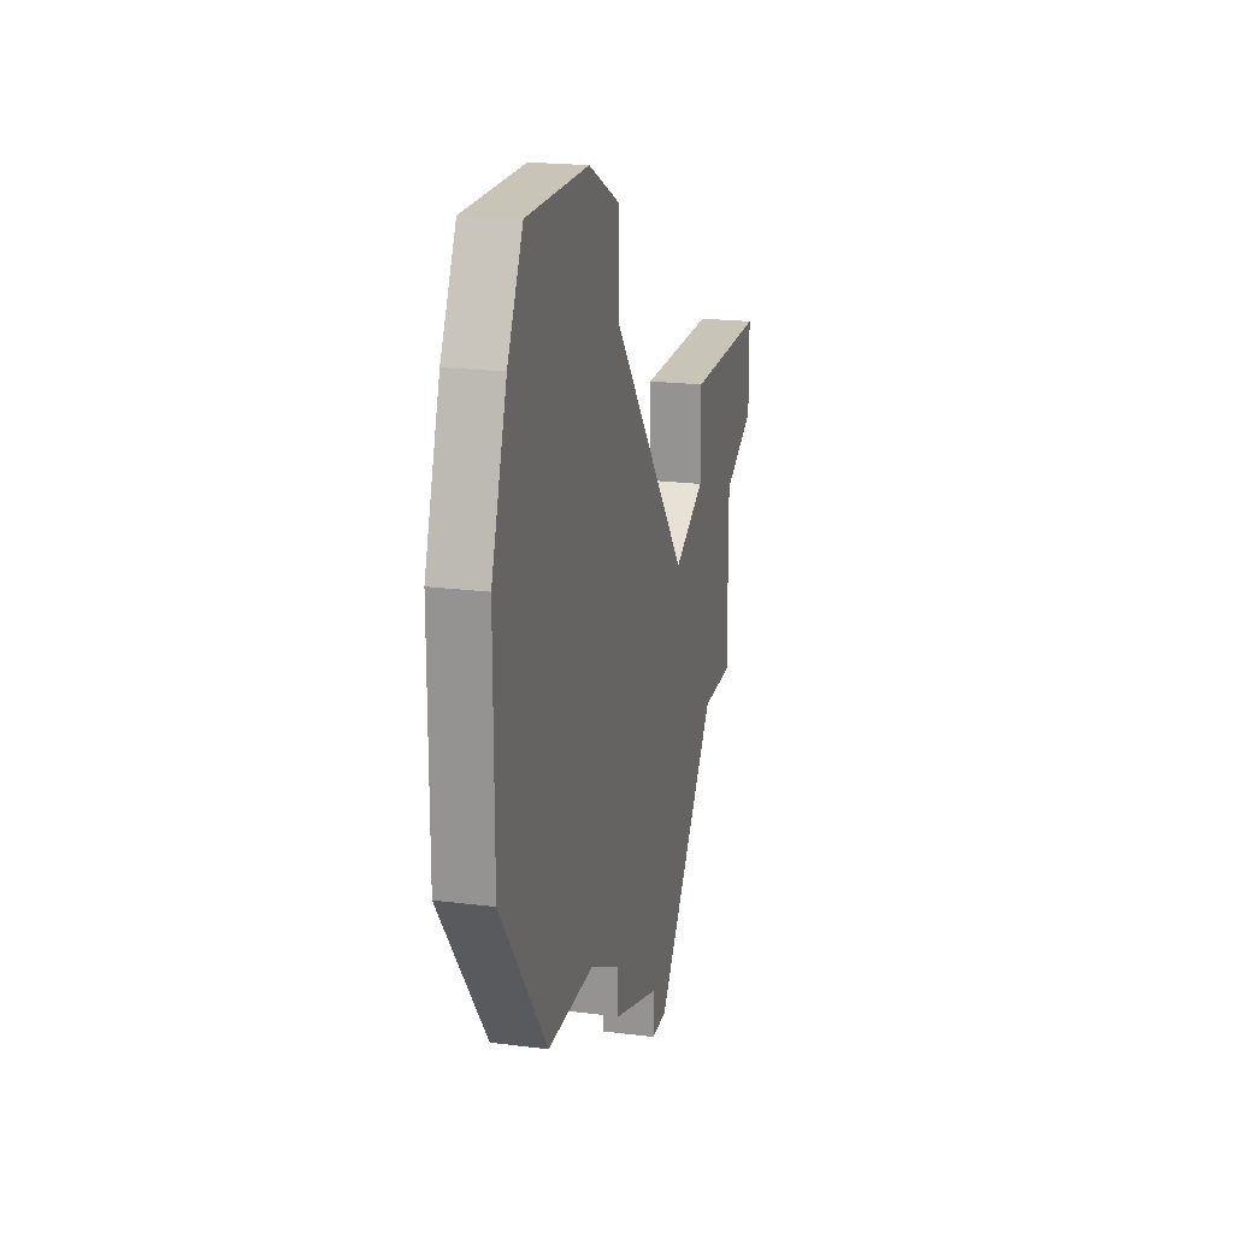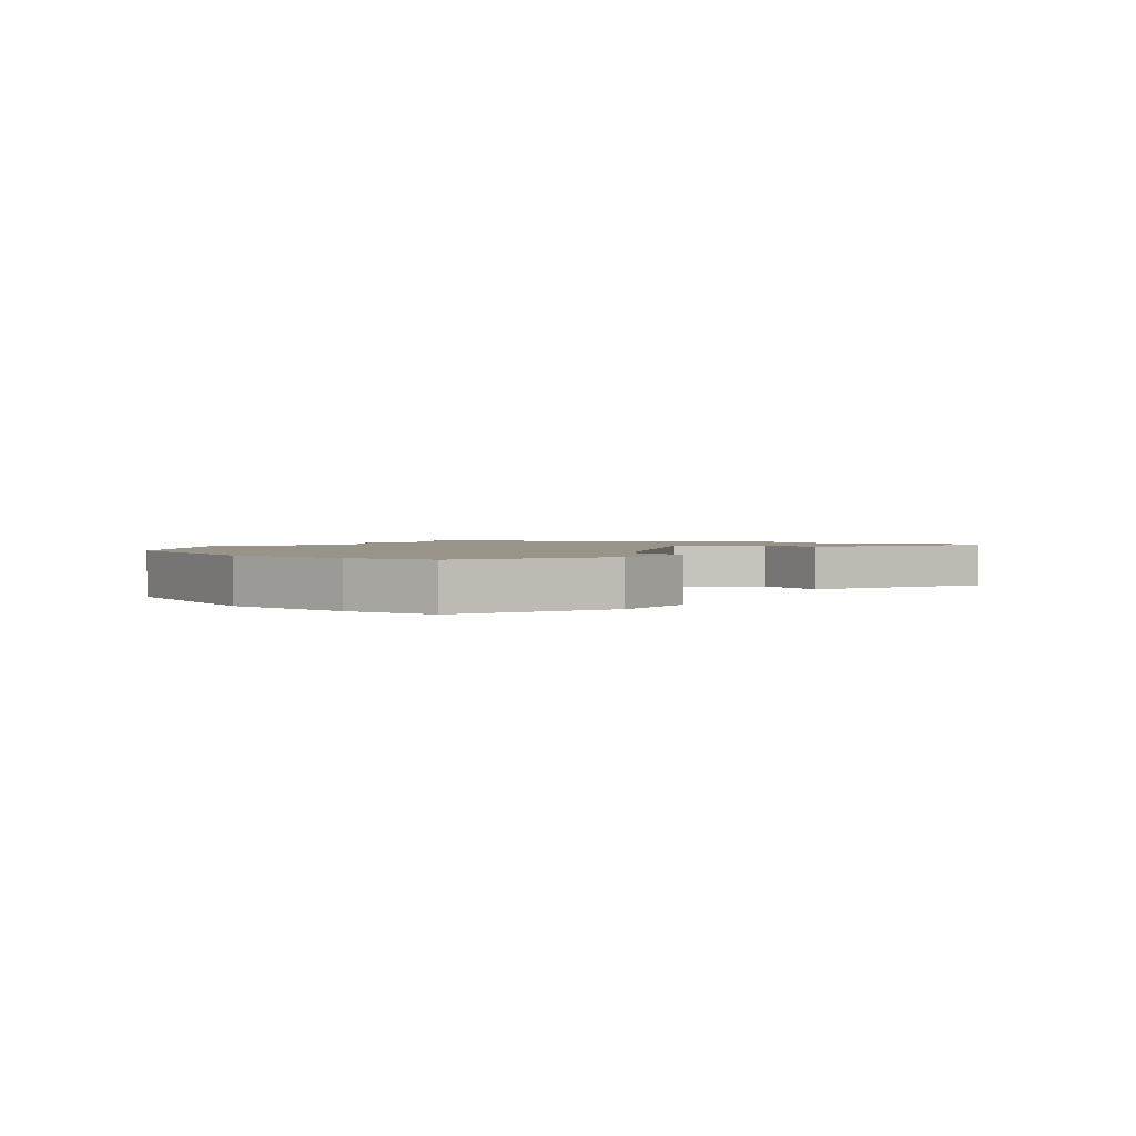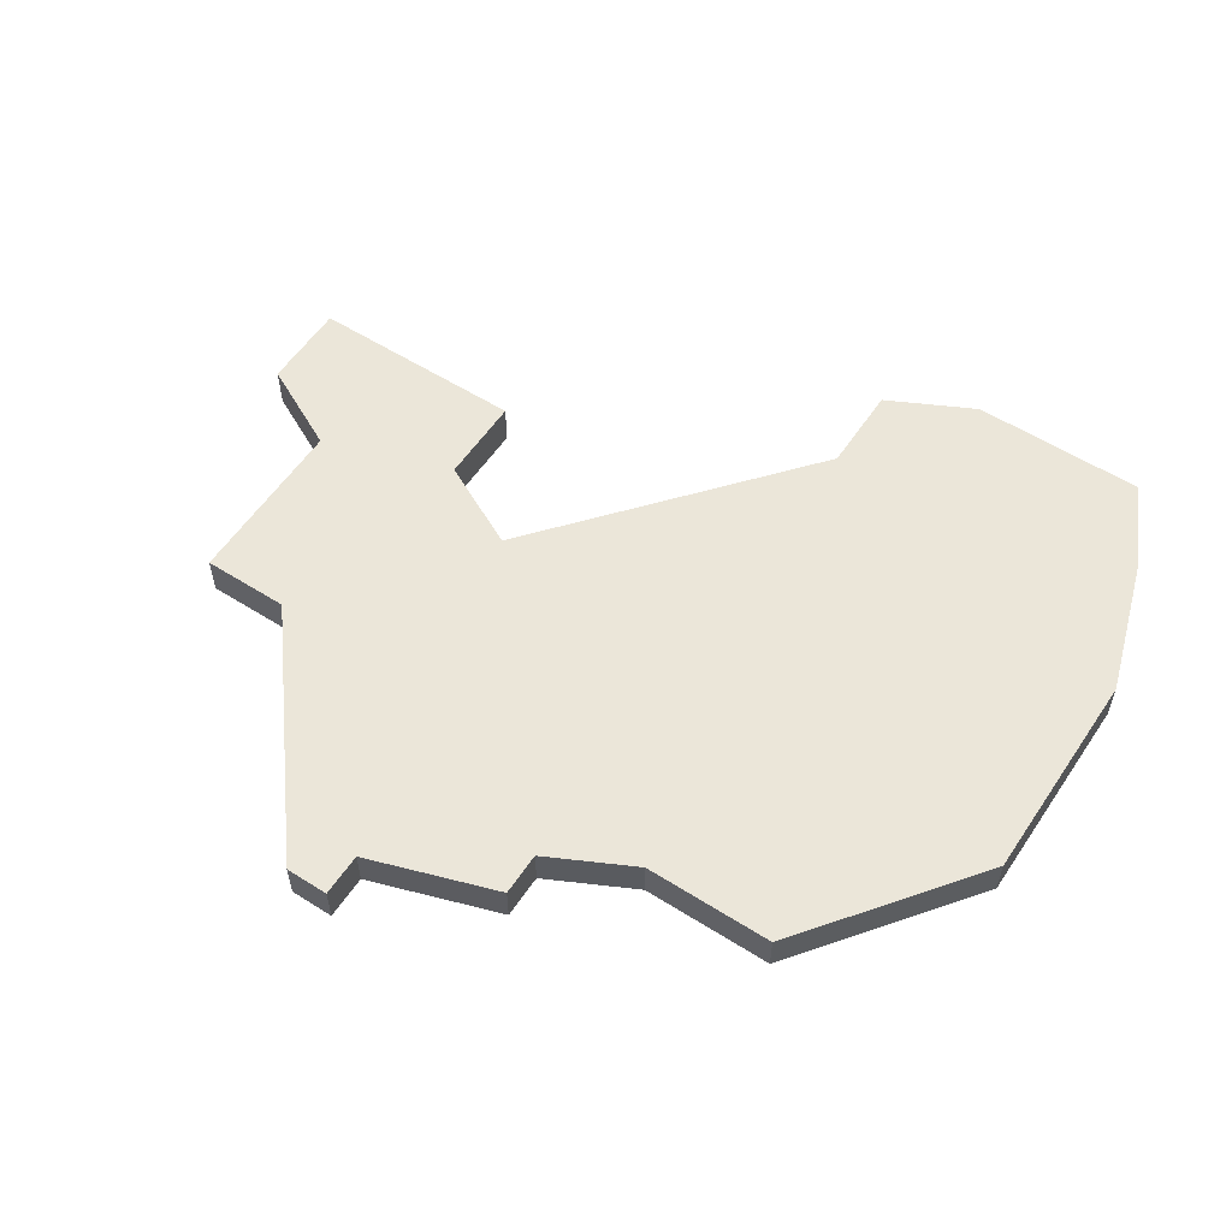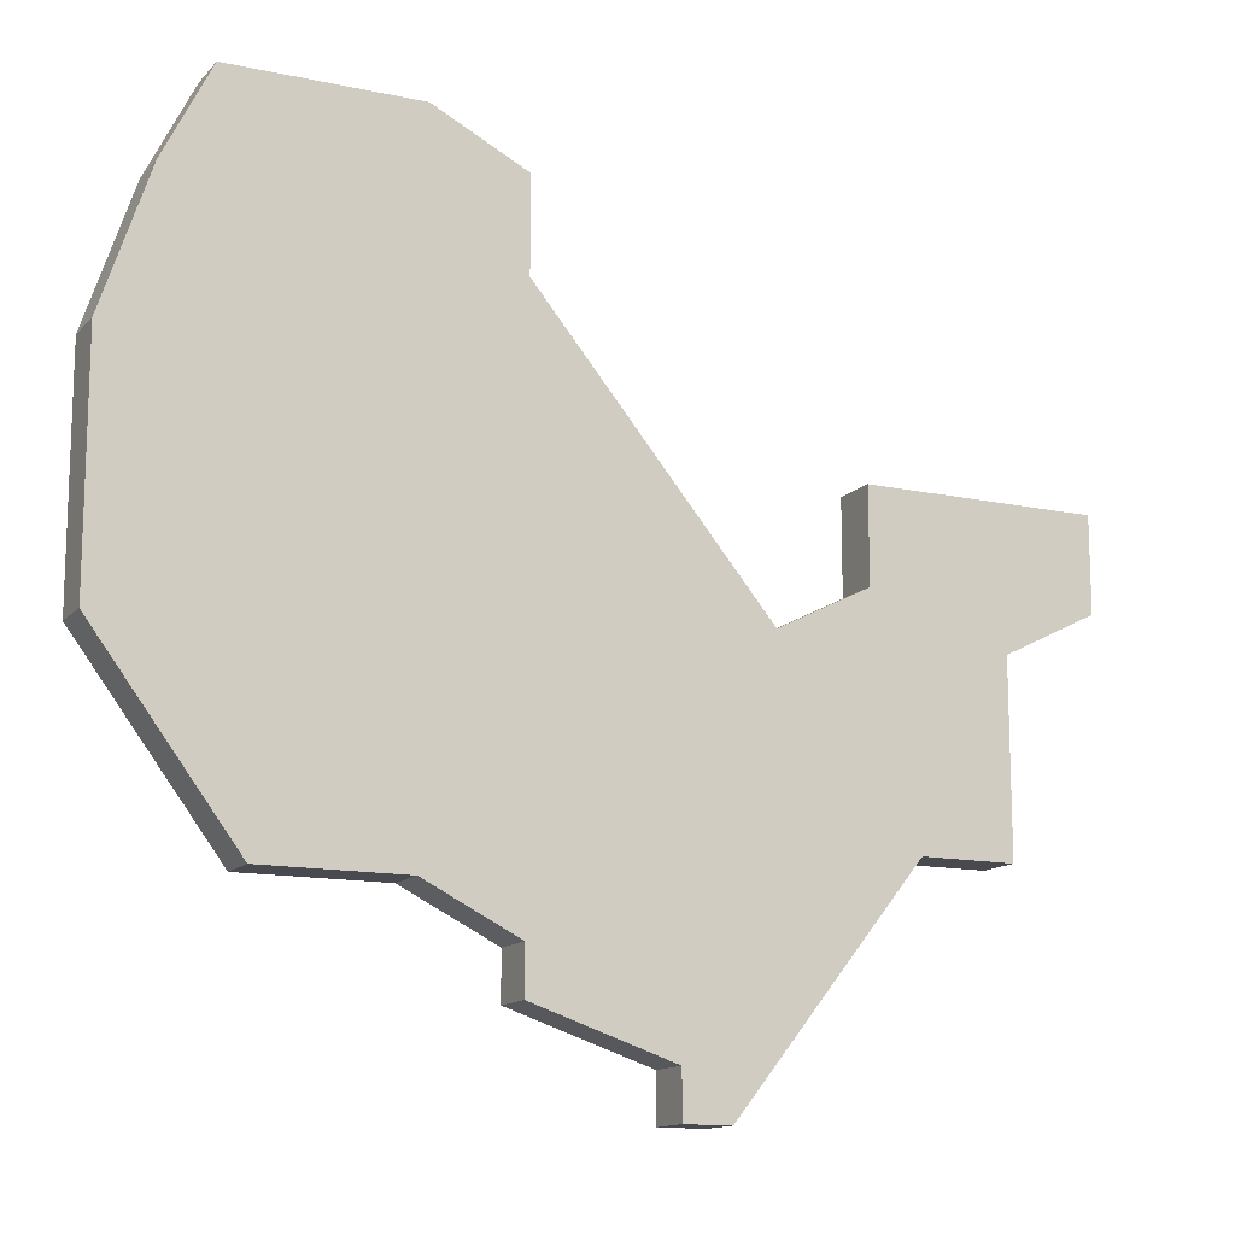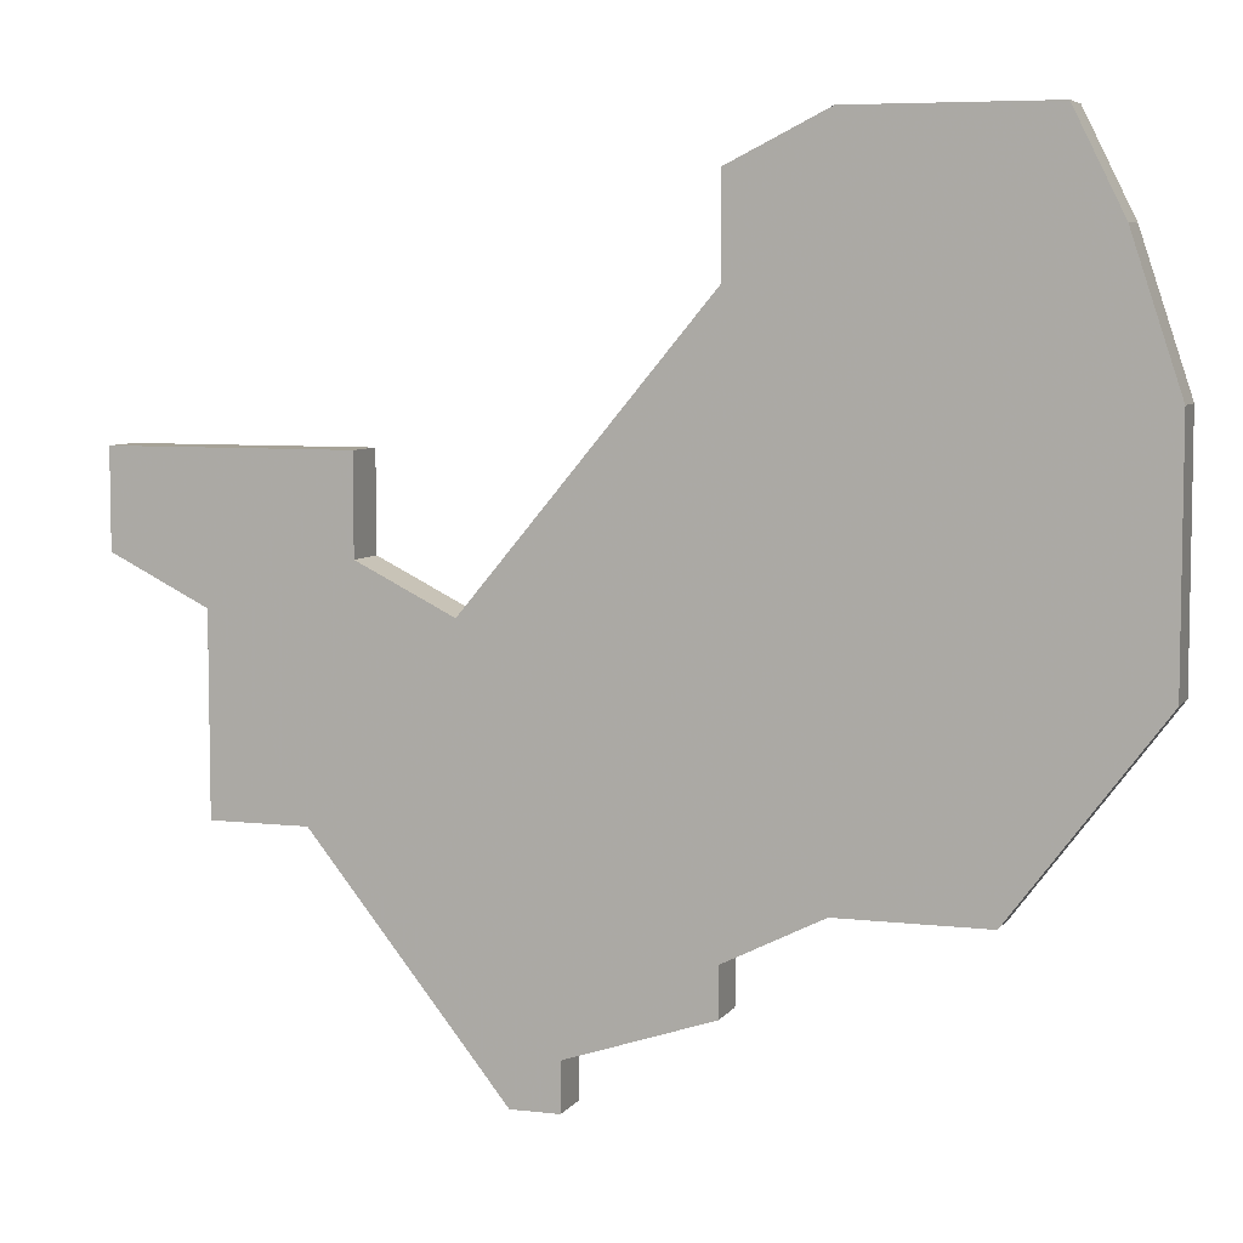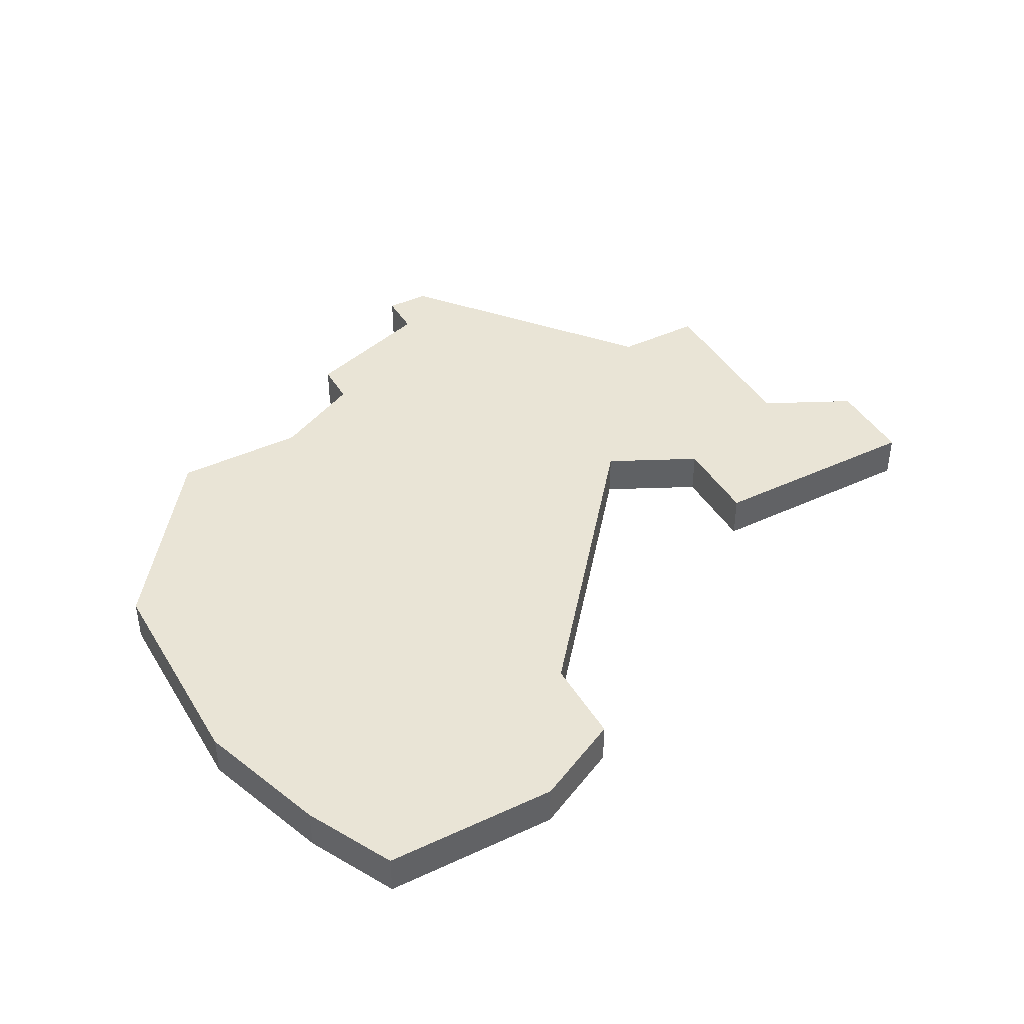
<metadata>
{"format":"obj","ext":"obj","renderer":"f3d","projection":"perspective","resolution":1024,"background":"white","views":[{"elev":20.2,"azim":103.2,"up":"+Y"},{"elev":1.7,"azim":149.7,"up":"+Z"},{"elev":56.8,"azim":33.4,"up":"+Z"},{"elev":-13.5,"azim":154.0,"up":"+Y"},{"elev":6.4,"azim":19.4,"up":"+Y"},{"elev":42.4,"azim":151.0,"up":"+Z"}]}
</metadata>
<code>
v 3014 -518 0
v 3014 -518 1
v 2997 -529 0
v 2997 -529 1
v 2997 -525 0
v 2997 -525 1
v 3013 -516 0
v 3013 -516 1
v 3004 -533 0
v 3004 -533 1
v 3004 -534 0
v 3004 -534 1
v 3012 -530 0
v 3012 -530 1
v 2995 -522 0
v 2995 -522 1
v 2995 -524 0
v 2995 -524 1
v 3003 -534 0
v 3003 -534 1
v 3002 -525 0
v 3002 -525 1
v 3009 -530 0
v 3009 -530 1
v 3009 -516 0
v 3009 -516 1
v 3000 -522 0
v 3000 -522 1
v 3000 -524 0
v 3000 -524 1
v 2999 -529 0
v 2999 -529 1
v 3007 -531 0
v 3007 -531 1
v 3007 -532 0
v 3007 -532 1
v 3007 -517 0
v 3007 -517 1
v 3007 -519 0
v 3007 -519 1
v 3015 -521 0
v 3015 -521 1
v 3015 -526 0
v 3015 -526 1
f 5 31 3
f 9 11 19
f 31 9 19
f 21 9 31
f 15 5 17
f 27 5 15
f 31 5 29
f 5 27 29
f 29 21 31
f 21 33 9
f 9 33 35
f 43 13 23
f 21 39 23
f 43 23 39
f 37 25 39
f 1 39 25
f 7 1 25
f 41 39 1
f 41 43 39
f 33 21 23
f 4 32 6
f 20 12 10
f 20 10 32
f 32 10 22
f 18 6 16
f 16 6 28
f 30 6 32
f 30 28 6
f 32 22 30
f 10 34 22
f 36 34 10
f 24 14 44
f 24 40 22
f 40 24 44
f 40 26 38
f 26 40 2
f 26 2 8
f 2 40 42
f 40 44 42
f 24 22 34
f 40 38 39
f 39 38 37
f 22 40 21
f 21 40 39
f 30 22 29
f 29 22 21
f 28 30 27
f 27 30 29
f 16 28 15
f 15 28 27
f 18 16 17
f 17 16 15
f 6 18 5
f 5 18 17
f 4 6 3
f 3 6 5
f 32 4 31
f 31 4 3
f 20 32 19
f 19 32 31
f 12 20 11
f 11 20 19
f 10 12 9
f 9 12 11
f 36 10 35
f 35 10 9
f 34 36 33
f 33 36 35
f 24 34 23
f 23 34 33
f 14 24 13
f 13 24 23
f 44 14 43
f 43 14 13
f 42 44 41
f 41 44 43
f 2 42 1
f 1 42 41
f 8 2 7
f 7 2 1
f 38 26 37
f 37 26 25
f 26 8 25
f 25 8 7

</code>
